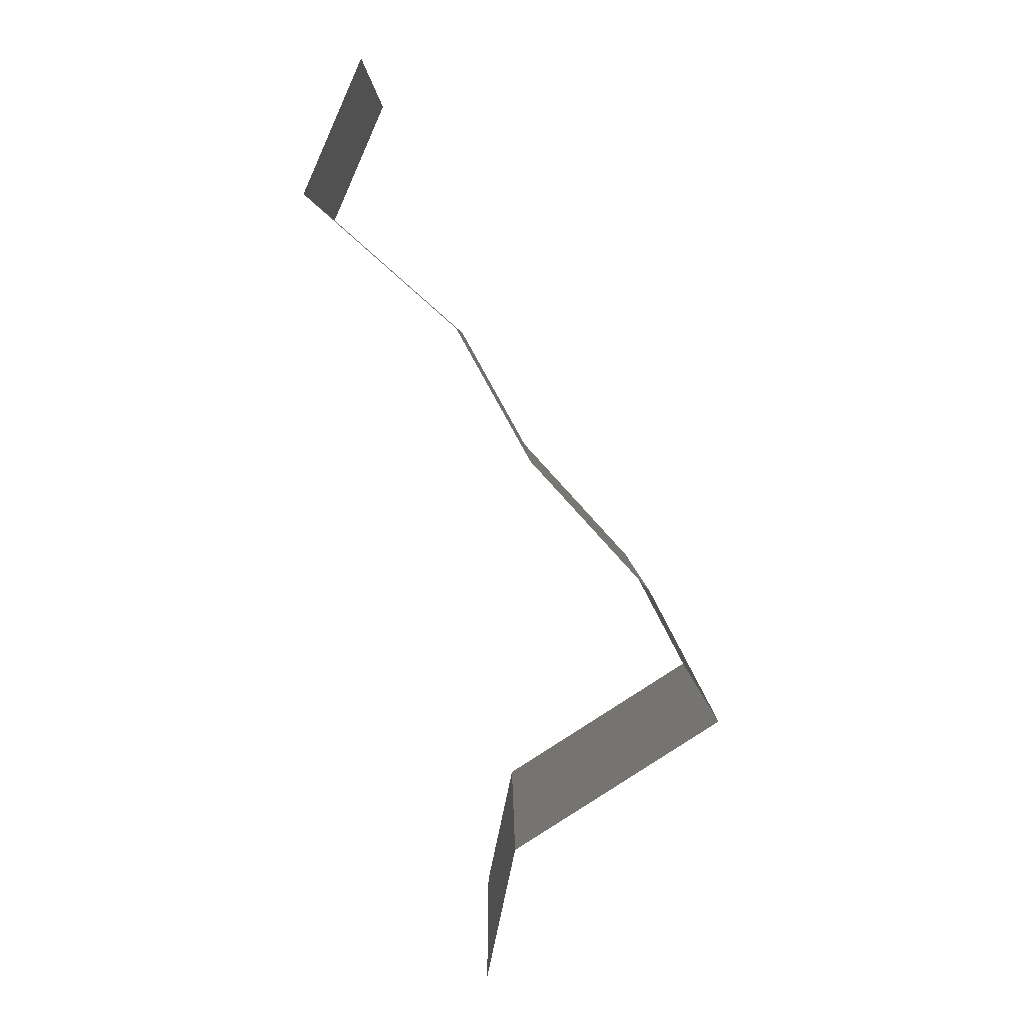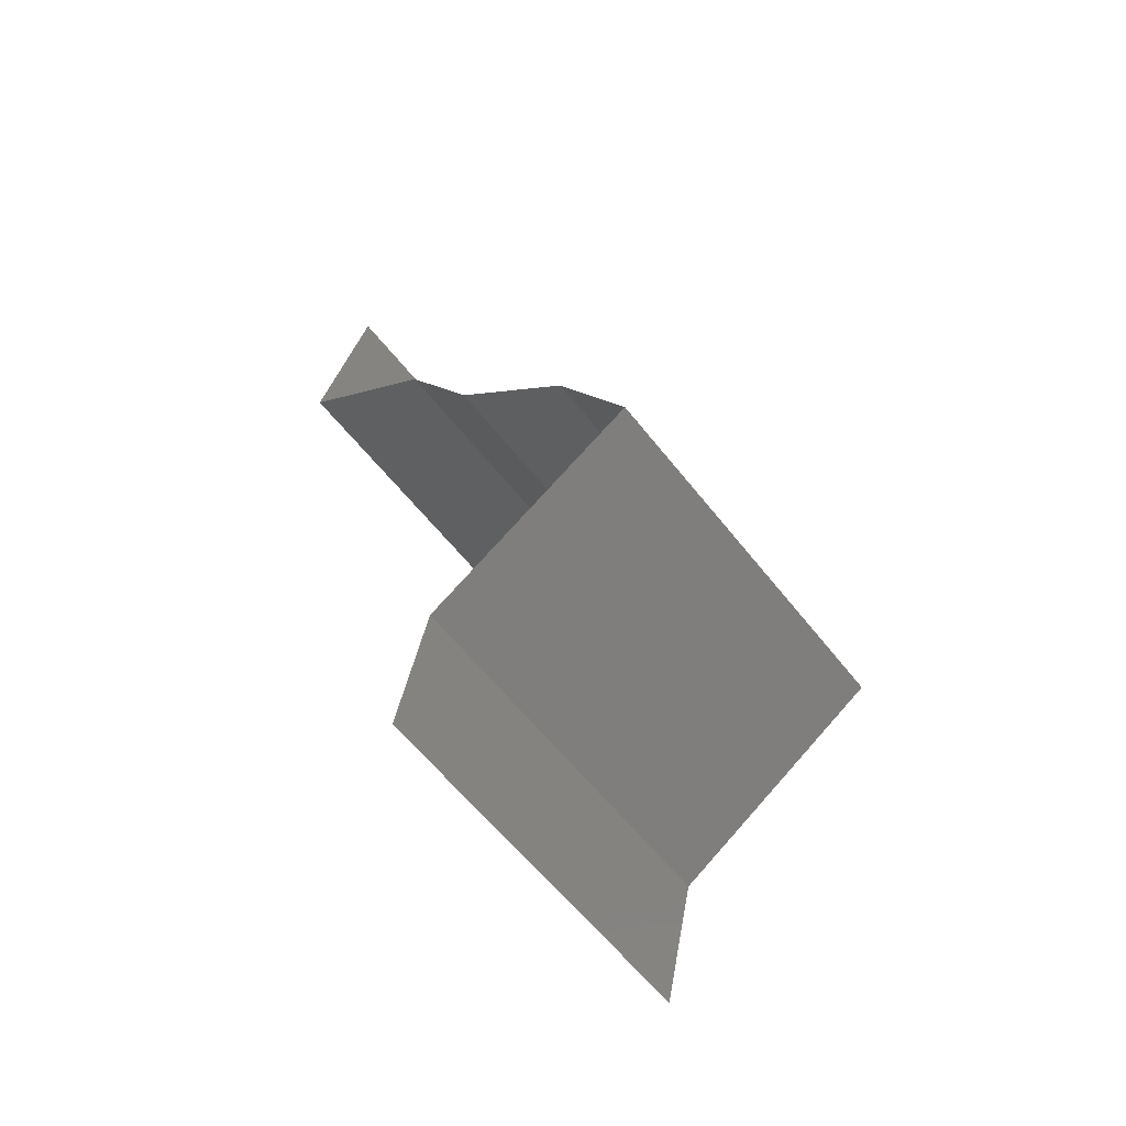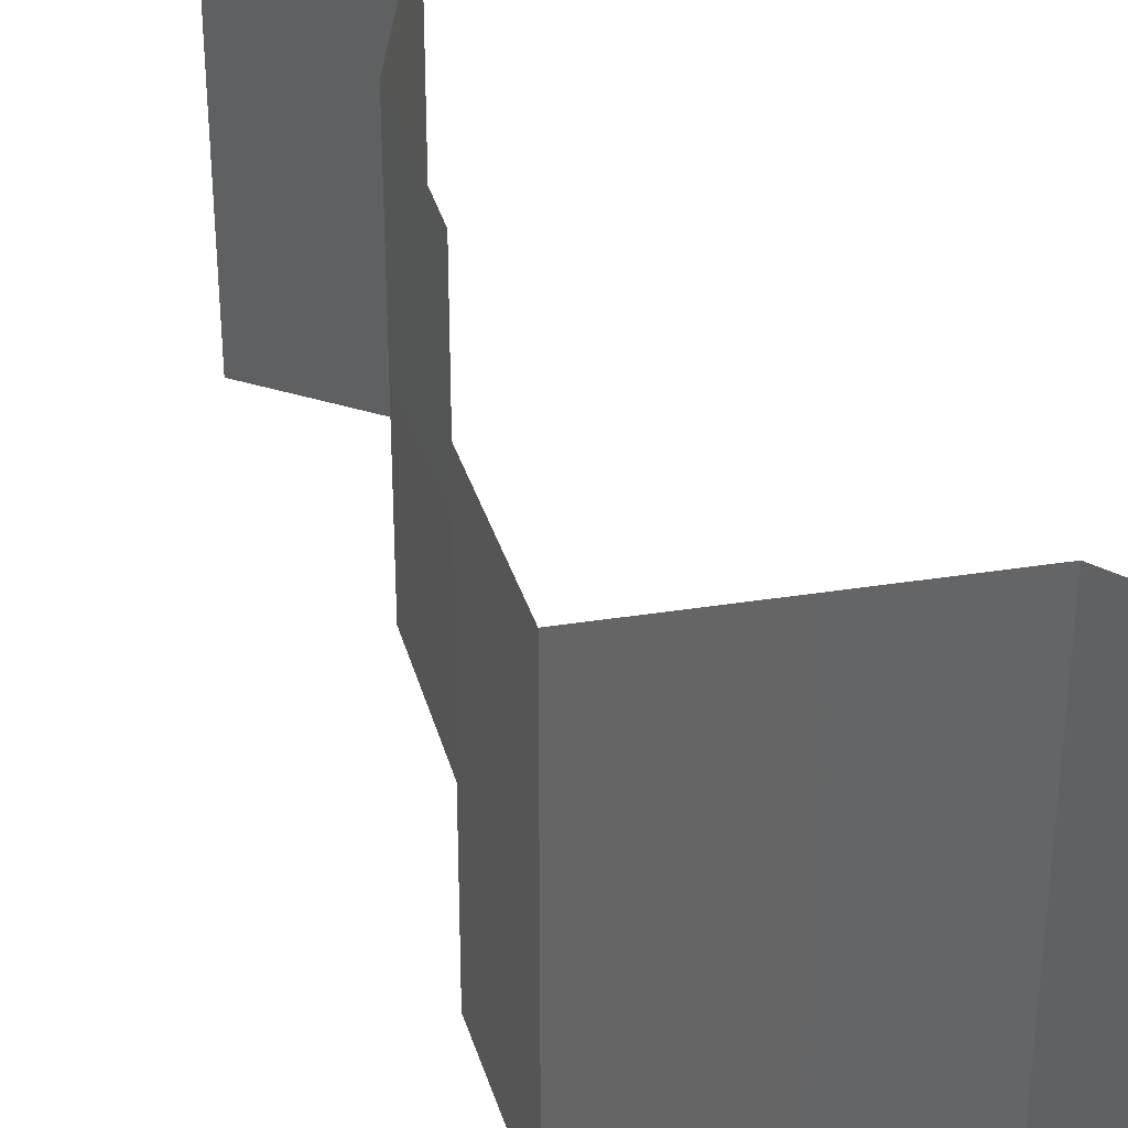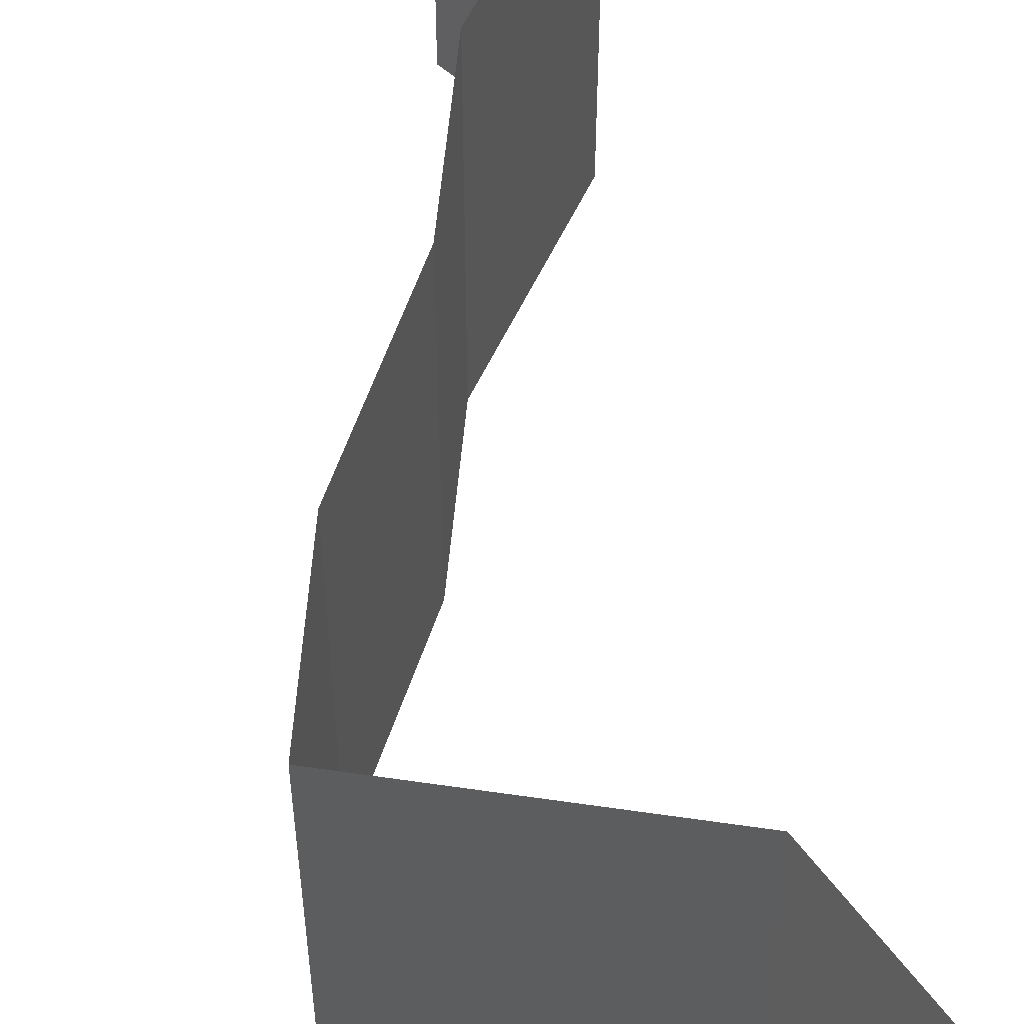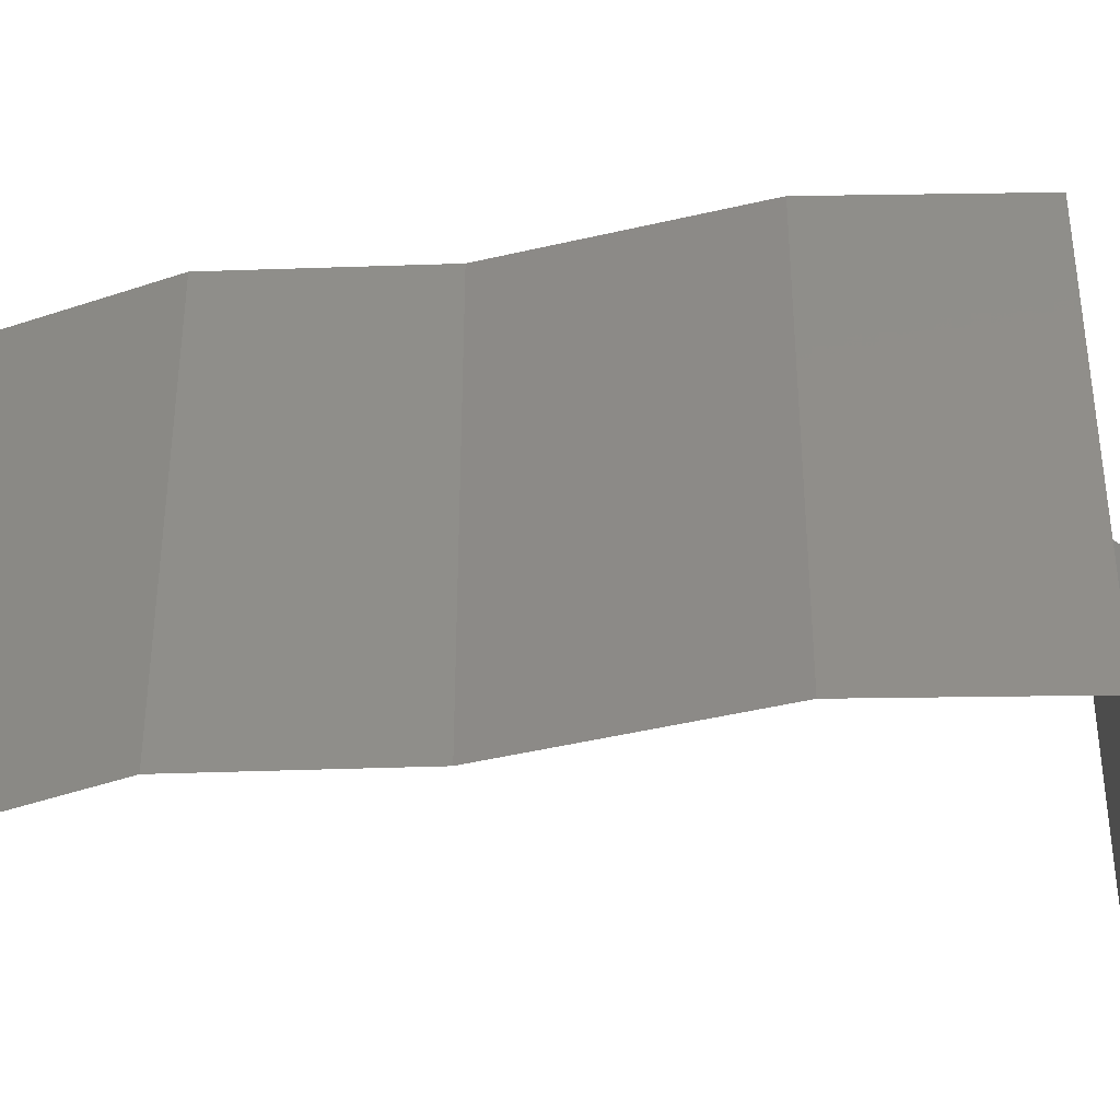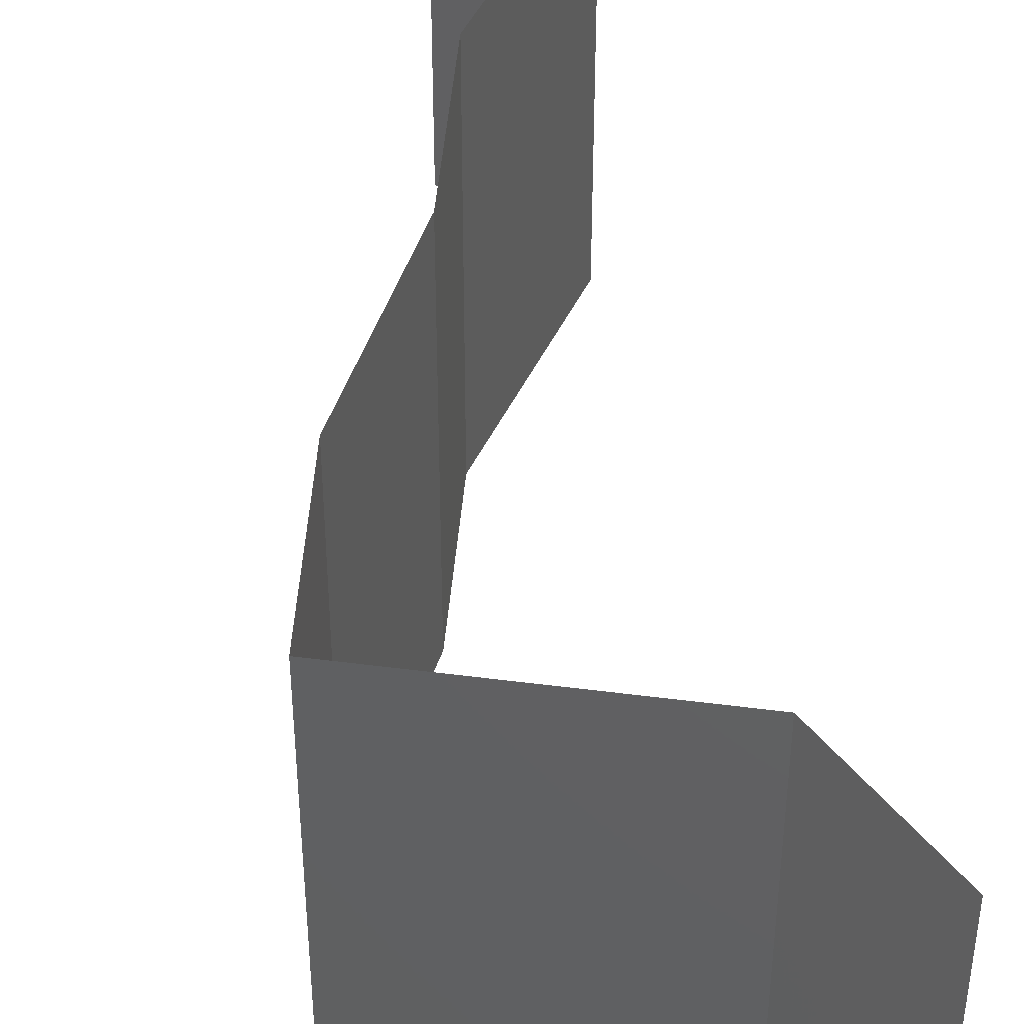
<metadata>
{"format":"stl","ext":"stl","renderer":"f3d","projection":"perspective","resolution":1024,"background":"white","views":[{"elev":4.7,"azim":179.5,"up":"+Y"},{"elev":-59.5,"azim":-142.2,"up":"+Y"},{"elev":37.0,"azim":-44.1,"up":"+Z"},{"elev":56.9,"azim":-24.0,"up":"+Z"},{"elev":-44.2,"azim":-116.9,"up":"+Z"},{"elev":46.8,"azim":-24.3,"up":"+Z"}]}
</metadata>
<code>
# stl→obj: 43 verts, 64 faces
v 0.03206 0.0582 0.02
v 0.03206 0.0582 0.01
v 0.03364 0.05456 0.015
v 0.03523 0.05092 0
v 0.03523 0.05092 0.01
v 0.03364 0.05456 0.005
v 0.03206 0.0582 0
v 0.03523 0.05092 0.02
v 0.02695 0.04365 0
v 0.03109 0.04728 0.005521
v 0.02695 0.04365 0.02
v 0.03109 0.04728 0.01451
v 0.02695 0.04365 0.01
v 0.02289 0.03637 0
v 0.02289 0.03637 0.01
v 0.02492 0.04001 0.005
v 0.02492 0.04001 0.015
v 0.02289 0.03637 0.02
v 0.01623 0.0291 0
v 0.01623 0.0291 0.01
v 0.01956 0.03273 0.005
v 0.01956 0.03273 0.015
v 0.01623 0.0291 0.02
v 0.01237 0.02182 0
v 0.01237 0.02182 0.01
v 0.0143 0.02546 0.005
v 0.0143 0.02546 0.015
v 0.01237 0.02182 0.02
v 0.02371 0.01455 0
v 0.02371 0.01455 0.01
v 0.01974 0.01709 0.005
v 0.01634 0.01928 0.015
v 0.01611 0.01942 0.005
v 0.02371 0.01455 0.02
v 0.01997 0.01695 0.015
v 0.01804 0.01819 0.02
v 0.01804 0.01819 0
v 0.01804 0.01819 0.01
v 0.02528 0.007274 0
v 0.02528 0.007274 0.01
v 0.0245 0.01091 0.005
v 0.0245 0.01091 0.015
v 0.02528 0.007274 0.02
f 1 2 3
f 4 5 6
f 2 7 6
f 5 8 3
f 2 5 3
f 5 2 6
f 7 4 6
f 8 1 3
f 4 9 10
f 11 8 12
f 9 13 10
f 8 5 12
f 10 13 12
f 5 10 12
f 13 11 12
f 5 4 10
f 14 15 16
f 11 13 17
f 15 18 17
f 13 9 16
f 18 11 17
f 9 14 16
f 15 13 16
f 13 15 17
f 19 20 21
f 18 15 22
f 15 14 21
f 20 23 22
f 23 18 22
f 15 20 22
f 14 19 21
f 20 15 21
f 24 25 26
f 23 20 27
f 20 19 26
f 25 28 27
f 25 20 26
f 20 25 27
f 19 24 26
f 28 23 27
f 29 30 31
f 28 25 32
f 25 24 33
f 30 34 35
f 36 28 32
f 37 29 31
f 34 36 35
f 24 37 33
f 36 32 35
f 37 31 33
f 33 31 38
f 35 32 38
f 25 33 38
f 32 25 38
f 31 30 38
f 30 35 38
f 39 40 41
f 34 30 42
f 40 43 42
f 30 29 41
f 29 39 41
f 30 40 42
f 43 34 42
f 40 30 41

</code>
